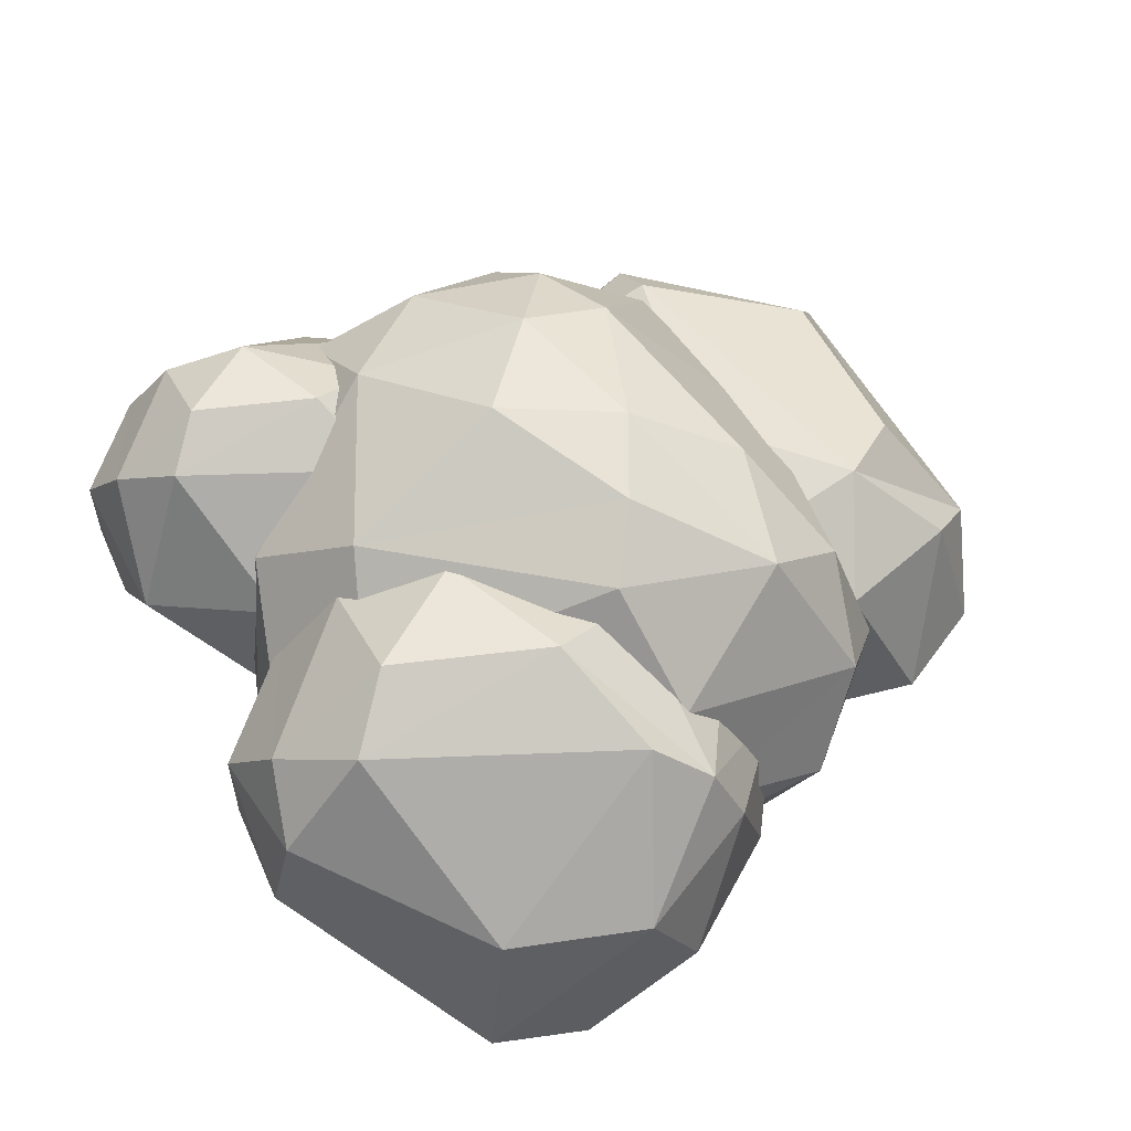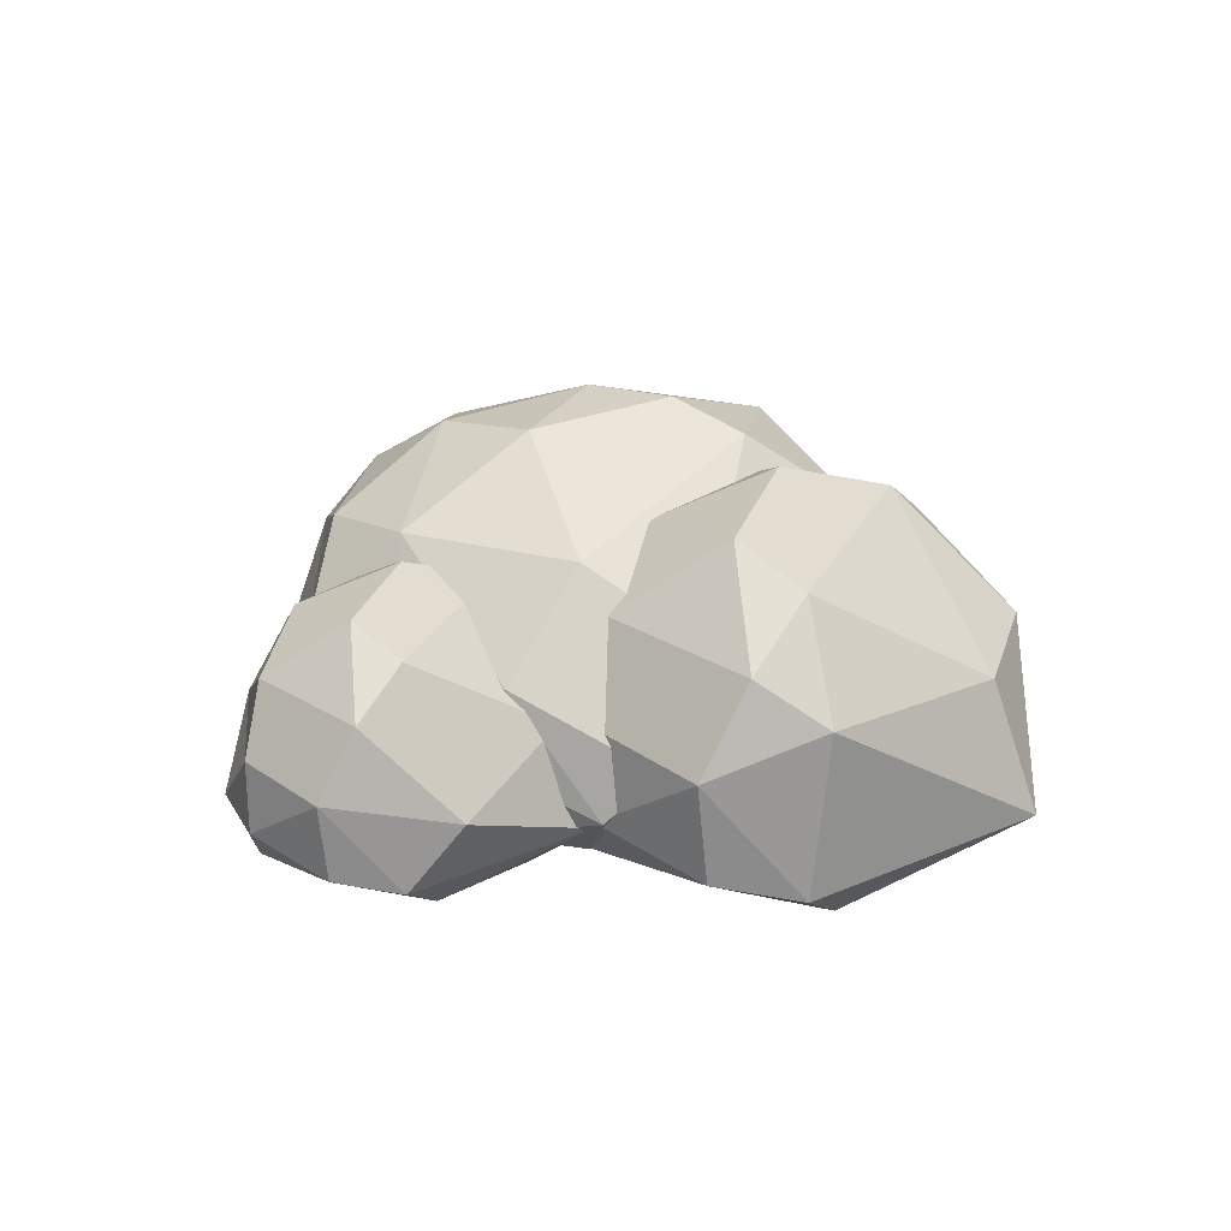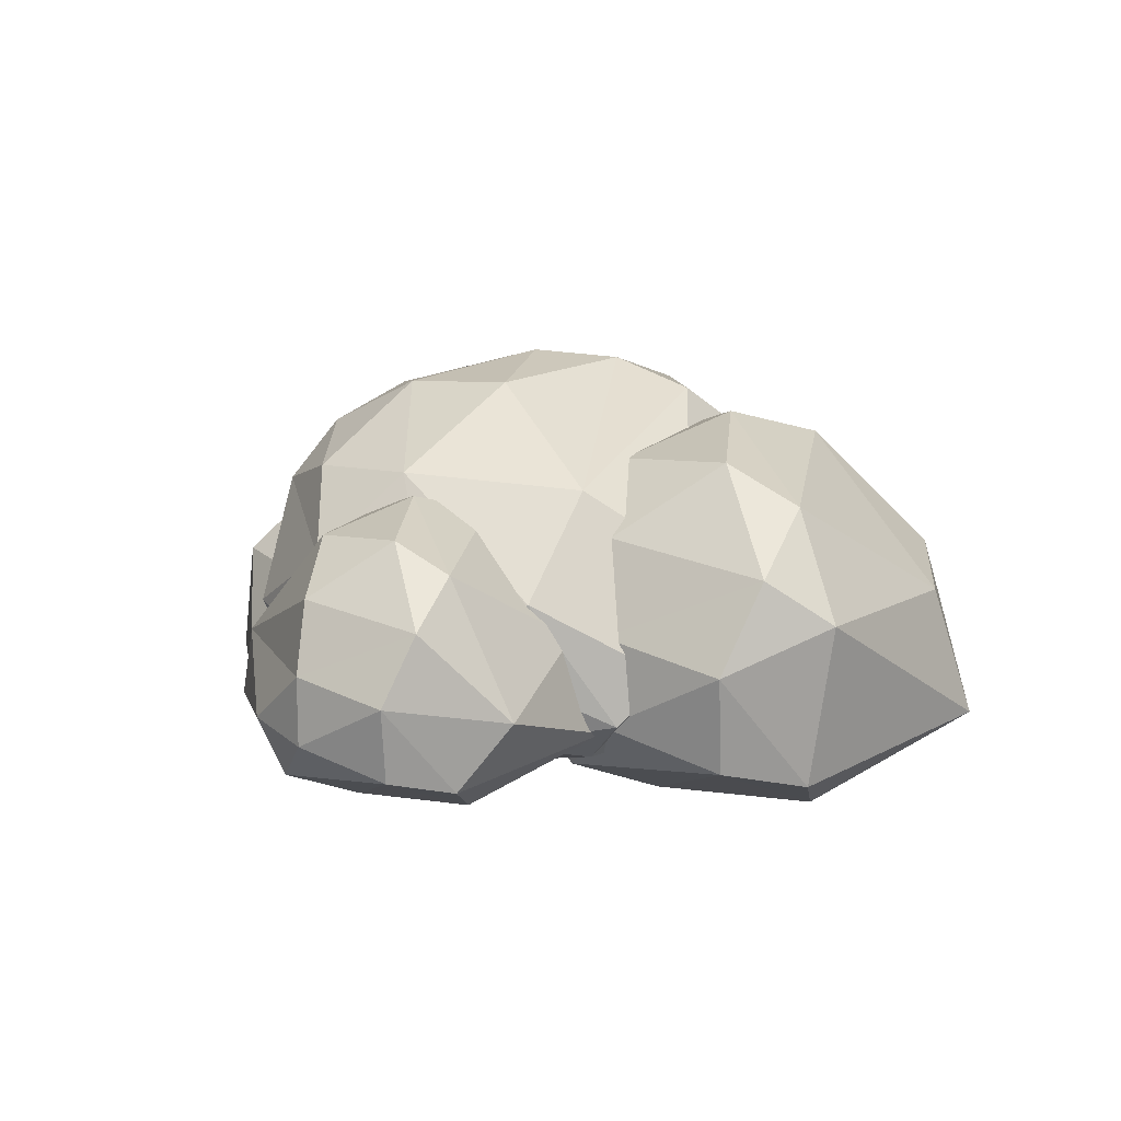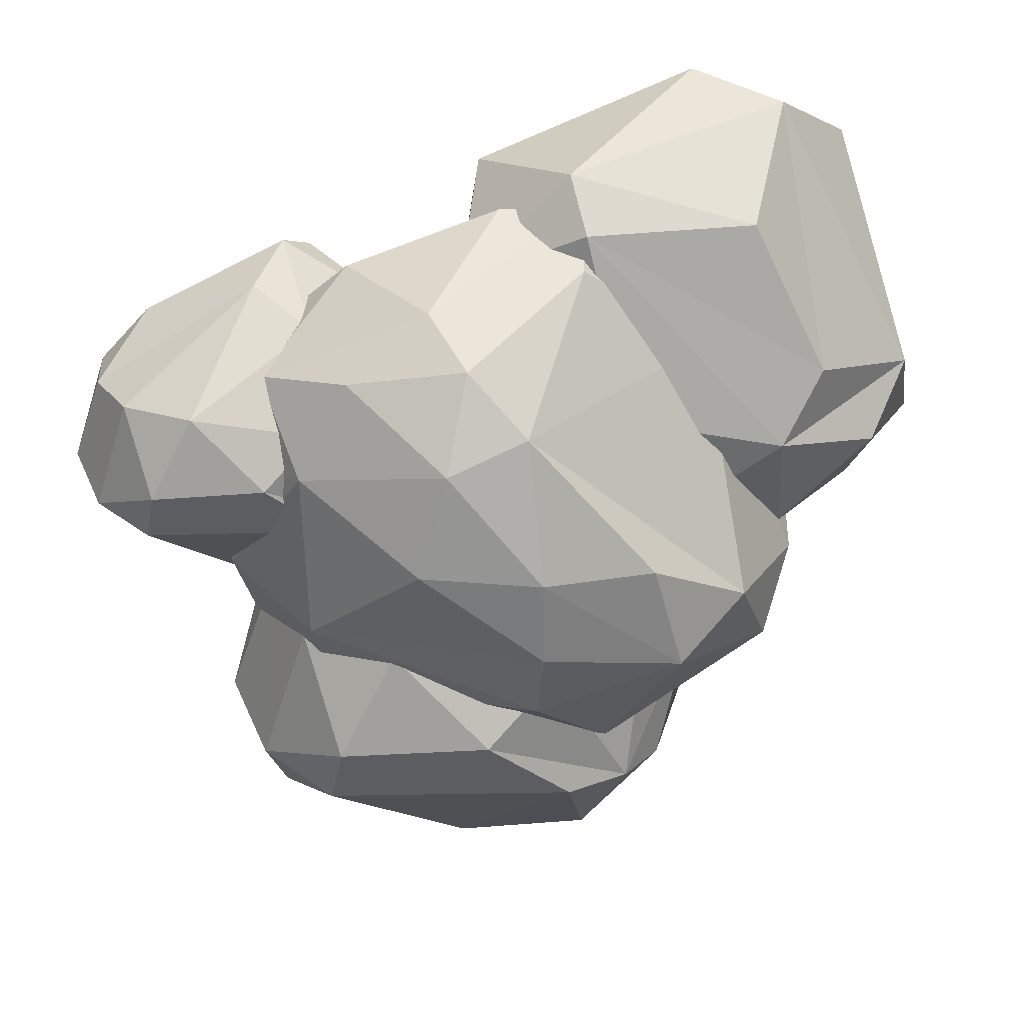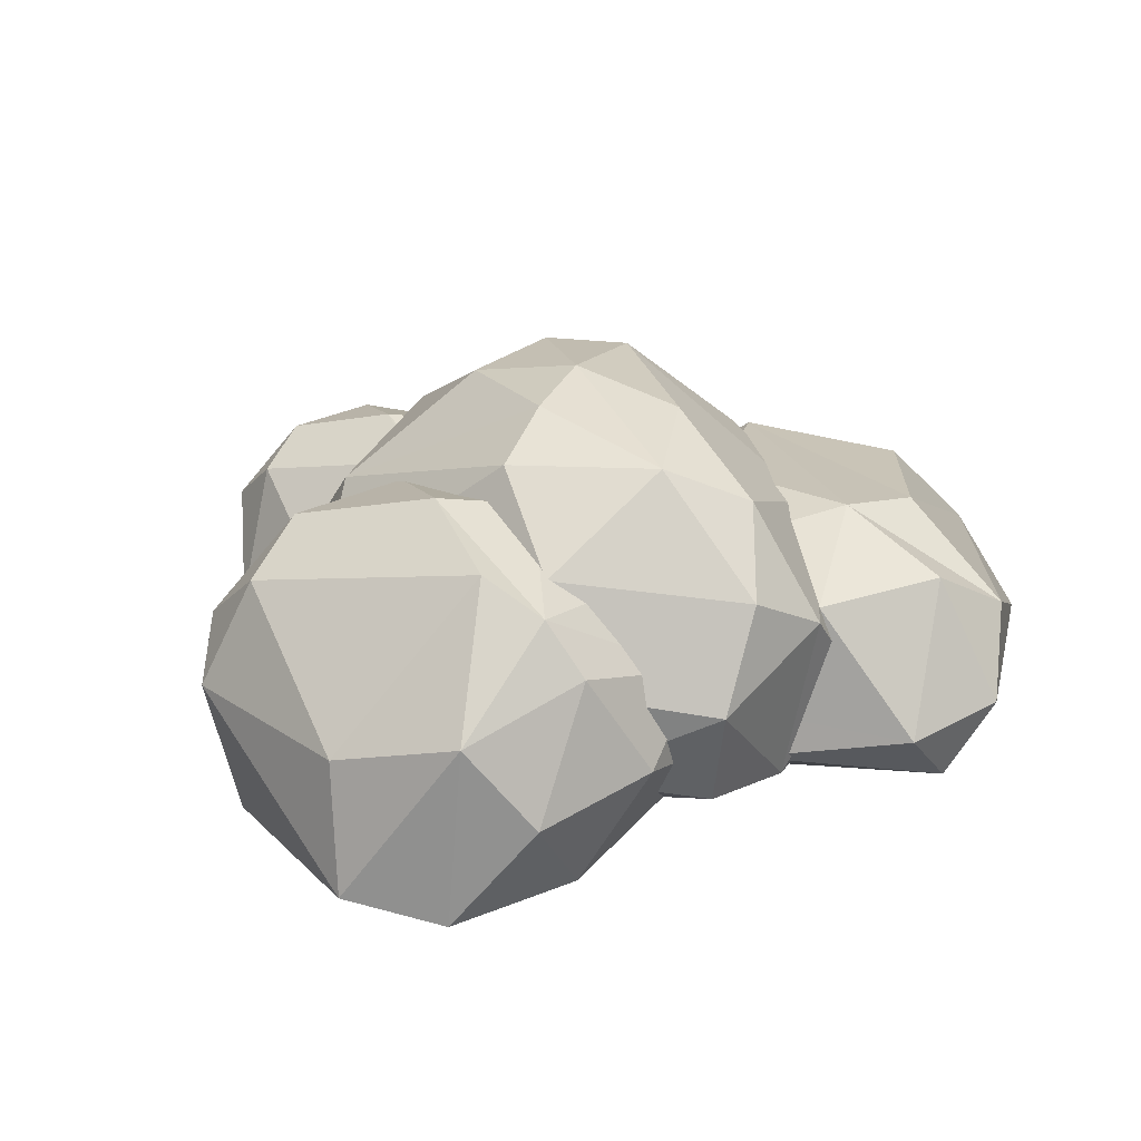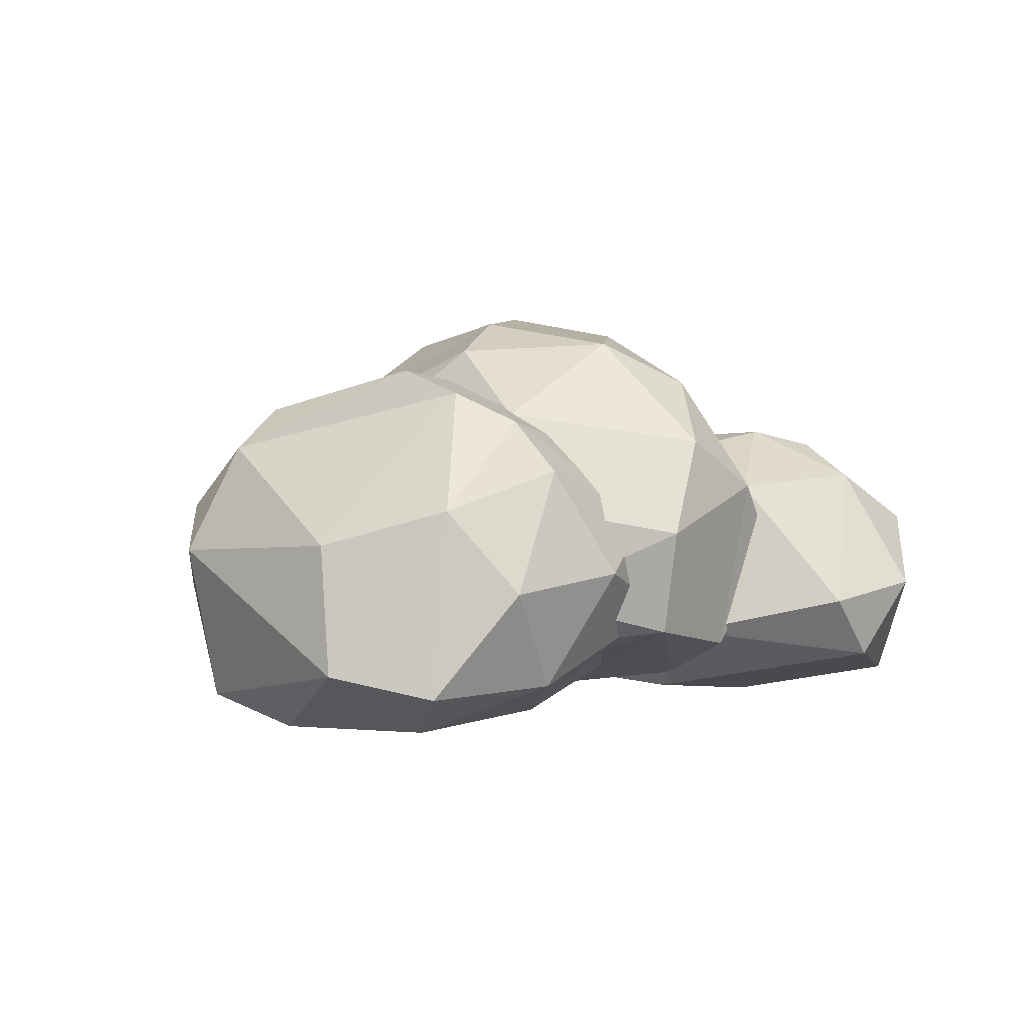
<metadata>
{"format":"obj","ext":"obj","renderer":"f3d","projection":"perspective","resolution":1024,"background":"white","views":[{"elev":-32.1,"azim":164.0,"up":"+Z"},{"elev":11.1,"azim":115.7,"up":"+Y"},{"elev":6.2,"azim":103.0,"up":"+Y"},{"elev":25.7,"azim":170.6,"up":"+Z"},{"elev":29.5,"azim":-153.8,"up":"+Y"},{"elev":3.3,"azim":-159.2,"up":"+Y"}]}
</metadata>
<code>
v -130 26.1 174.9
v -189.4 -99.16 181.8
v -167.8 41.92 93.61
v -144.2 50.81 53.38
v -11.04 -25.36 1.003
v -44.45 -109.1 154.6
v 26.72 -17.63 136
v 38.65 -67.04 50.71
v -222.7 -82.2 15.83
v -229.8 -2.203 77.96
v -205.3 -71.7 195.6
v -33.06 -92.35 193.9
v -114.8 -70.09 236.3
v -32.11 -0.3004 200.2
v -36.65 25.58 173.4
v -159.2 -35.02 224.7
v -58.74 45.1 71.33
v -204.1 25.04 42.45
v -213 -48.29 -11.38
v -153.2 19.11 -7.712
v -101 39.32 19.68
v -98.35 -39.69 -37.05
v -22.45 -98.32 6.391
v -127.6 -67 -37.42
v -97.05 -106.9 10.39
v -212.6 -101.7 109
v -128.2 -116.5 84.39
v 6.898 -74.55 188
v 11.5 -99.51 130
v 25.2 -93.15 53.41
v 6.548 5.572 72.14
v -244.1 -39.36 34.09
v -139.2 47.49 -64.97
v -41.5 -101.8 93.22
v -56.11 -76.55 157.3
v 37.17 82.07 122.5
v 35.06 -79.08 141.4
v 53.2 49.94 144.2
v -33.91 32.86 156.6
v -117.4 81.76 -20.53
v 3.332 121.8 13.86
v -62.99 11.1 -135.3
v -62.73 -41.32 -135.5
v 106.1 13.76 -95.6
v 138.7 -44.19 -90.56
v 6.555 -105.3 -45.38
v -146.3 -73.51 -34.91
v -150.5 -69.4 27.88
v -160 20.27 -24.4
v -137.9 -4.268 -98.22
v -41.98 -16.21 176.5
v -116.9 -57.39 127
v -105.6 18.82 104.2
v 89.64 -15.86 149.6
v 4.149 -19.75 176
v -59.8 110.7 11.48
v 8.299 103.1 90.84
v 51.84 105 73.17
v 125.6 58.97 56.48
v 67.36 105.1 15.6
v 2.083 117.7 -33.46
v 2.551 100.7 -74.11
v -77.23 104.8 -48.94
v -43.04 63.27 -115.7
v 20.94 19.1 -129.1
v 6.276 -31.78 -139.9
v 7.147 -80.46 -114.9
v 120.1 -90.94 -44.54
v -128.5 -61.97 -90.3
v -28.87 -109.1 16.05
v -105.3 -96.76 -0.5504
v 72.34 -105.5 26.71
v 144.4 -83.21 10.11
v 116.8 -79.98 96.21
v 154.2 -45.37 88.75
v 145.5 -70.13 -63.46
v 161.3 -5.429 -20.21
v 121.8 50.72 -40.19
v 167.9 -27.37 29.23
v 141.6 14.99 100
v 99.08 60.41 110.7
v -165.5 -23.64 9.441
v 233.7 -11.84 18.27
v 114.4 -103.9 -6.2
v 80.09 26.35 14.13
v 62.53 -83.23 6.157
v 61.87 5.872 11.99
v 92.49 -9.17 -30.87
v 144.6 -23.82 -39.38
v 143.8 48.07 45.71
v 229.2 -35.94 81.54
v 225.9 -71.78 82.07
v 140.3 -25.26 137.6
v 120.6 -63.27 149.9
v 153.4 -109.2 73.87
v 216 -93.79 3.102
v 244.1 -48.38 33.4
v 134.7 -75.58 -53.53
v 94.61 -84.92 -40.09
v 39.82 -37.32 25.85
v 64.57 -42.76 -22.38
v 207.5 14.16 8.471
v 107.3 38.28 15.05
v 69.41 12.03 80.75
v 114.8 39.51 72.75
v 180.7 30.4 83.13
v 204.1 30.64 37.85
v 215.6 1.316 81.43
v 199 -62.38 113.7
v 184.7 -94.72 103.7
v 94.38 -103.8 71.48
v 233 -87.13 34.44
v 182.3 -106.6 6.304
v 72.31 -86.04 109.6
v 36.67 -56.88 79.97
v 104.4 -79.73 141.4
v 57.65 -46.14 111.2
v 112.2 2.708 120.5
v 41.03 -15.75 69.34
v 208.2 -58.92 -24.45
v 148.4 8.646 -140.1
v -11.38 -114.7 -172.9
v -57.36 59.82 -145.6
v -80.89 -87.01 -156.3
v -81.76 32.38 -148.5
v -40.74 12.23 -205.9
v 113.3 43.48 -153.2
v 28.05 88.93 -103.3
v 142.5 -23.64 -55.32
v 138 -71.67 -54.6
v 23.39 -9.34 19.85
v -3.076 -60.27 36.34
v 40.93 -121.8 -65.59
v 124.8 -101.2 -160.4
v 134.5 -15.53 -175.2
v 162.4 -40.31 -119.8
v 15.87 -76.77 -236.3
v -37.9 -89.27 -218.3
v 29.13 -7.403 -217.3
v -111.3 -25.49 -129.9
v -78.16 -32.79 -194.6
v -20.83 75.81 -144.4
v -71.67 40.64 -56.37
v -10.89 77.45 -67.1
v 77.46 65.24 -53.19
v 108.8 65.56 -113.9
v 124.2 26.28 -55.46
v 102 -59.08 -12.22
v 82.86 -102.4 -25.61
v -38.2 -114.6 -68.79
v 147.6 -92.24 -118.4
v 79.54 -118.4 -156.1
v -67.78 -90.78 -17.73
v -115.5 -51.7 -57.42
v -24.81 -82.32 24.96
v -87.42 -37.31 -15.55
v -14.38 28.14 -3.132
v -109.7 3.405 -71.66
f 2 13 11
f 2 6 13
f 6 12 13
f 6 28 12
f 12 28 13
f 13 28 14
f 14 15 1
f 11 13 16
f 13 14 16
f 16 14 1
f 1 15 3
f 3 15 4
f 16 3 10
f 16 1 3
f 14 7 15
f 15 7 17
f 15 17 4
f 4 17 21
f 17 31 5
f 17 5 21
f 10 3 4
f 10 4 18
f 4 21 20
f 18 4 20
f 18 20 19
f 20 21 22
f 19 20 22
f 19 22 24
f 21 5 22
f 5 23 22
f 22 23 25
f 19 24 9
f 24 22 25
f 9 24 25
f 9 25 27
f 9 27 26
f 26 27 2
f 25 23 6
f 23 30 6
f 30 29 6
f 25 6 27
f 29 28 6
f 27 6 2
f 29 30 8
f 29 8 7
f 28 29 7
f 30 23 8
f 8 23 5
f 8 5 31
f 7 8 31
f 28 7 14
f 7 31 17
f 9 26 32
f 32 26 11
f 19 9 32
f 26 2 11
f 32 11 10
f 10 11 16
f 32 10 18
f 19 32 18
f 34 35 52
f 35 34 37
f 35 55 51
f 52 35 51
f 37 74 75
f 37 54 55
f 37 75 54
f 54 75 80
f 35 37 55
f 55 54 38
f 54 80 38
f 38 80 81
f 38 81 36
f 53 52 51
f 51 55 38
f 51 38 39
f 39 38 36
f 51 39 53
f 53 39 57
f 39 36 57
f 56 57 41
f 53 57 40
f 57 56 40
f 36 58 57
f 36 81 58
f 58 81 59
f 58 59 60
f 57 58 41
f 58 60 41
f 41 60 61
f 59 78 60
f 61 60 78
f 61 78 62
f 62 78 44
f 40 56 63
f 56 41 63
f 41 61 63
f 61 62 63
f 63 62 64
f 40 63 33
f 33 63 64
f 33 64 42
f 64 65 42
f 42 65 66
f 42 66 43
f 50 42 43
f 62 44 64
f 64 44 65
f 44 45 65
f 66 65 45
f 66 45 67
f 45 68 67
f 50 43 69
f 43 66 67
f 43 67 69
f 69 67 46
f 69 46 70
f 69 70 71
f 70 46 72
f 46 67 68
f 72 68 73
f 46 68 72
f 72 73 74
f 72 74 37
f 34 72 37
f 71 70 34
f 70 72 34
f 71 34 52
f 74 73 75
f 75 73 79
f 73 76 79
f 68 76 73
f 68 45 76
f 76 45 77
f 76 77 79
f 77 45 78
f 45 44 78
f 77 78 59
f 79 77 59
f 75 79 80
f 80 79 59
f 80 59 81
f 69 71 47
f 47 71 48
f 47 48 82
f 47 82 49
f 69 47 50
f 50 47 49
f 71 52 48
f 48 52 82
f 82 52 53
f 82 53 49
f 49 53 40
f 50 33 42
f 50 49 33
f 33 49 40
f 84 99 98
f 99 84 86
f 99 86 101
f 99 101 88
f 99 88 98
f 86 100 101
f 86 115 100
f 100 115 119
f 101 100 87
f 100 119 87
f 87 119 85
f 89 98 88
f 88 101 87
f 88 87 85
f 89 88 103
f 88 85 103
f 103 90 102
f 89 103 102
f 85 119 104
f 85 104 105
f 103 85 90
f 85 105 90
f 90 105 106
f 104 118 105
f 106 105 118
f 106 118 93
f 102 90 107
f 90 106 107
f 107 106 108
f 102 107 83
f 83 107 108
f 83 108 91
f 108 93 91
f 91 93 109
f 91 109 92
f 97 91 92
f 106 93 108
f 109 93 94
f 109 94 110
f 94 111 110
f 97 92 112
f 92 109 110
f 92 110 112
f 112 110 95
f 112 95 113
f 113 95 111
f 95 110 111
f 111 114 115
f 111 115 86
f 84 111 86
f 113 111 84
f 113 84 98
f 115 114 117
f 114 116 117
f 111 116 114
f 111 94 116
f 116 94 117
f 117 94 118
f 94 93 118
f 117 118 104
f 115 117 119
f 119 117 104
f 112 113 96
f 112 96 97
f 97 96 120
f 113 98 96
f 96 98 120
f 120 98 89
f 120 89 102
f 97 83 91
f 97 120 83
f 83 120 102
f 122 138 137
f 138 122 124
f 138 124 141
f 138 141 126
f 138 126 137
f 124 140 141
f 124 154 140
f 140 154 158
f 141 140 125
f 140 158 125
f 125 158 123
f 139 137 126
f 126 141 125
f 126 125 123
f 139 126 142
f 126 123 142
f 139 142 127
f 142 128 127
f 123 158 143
f 123 143 144
f 142 123 128
f 123 144 128
f 128 144 145
f 143 157 144
f 145 144 157
f 145 157 131
f 127 128 146
f 128 145 146
f 146 145 147
f 127 146 121
f 121 146 147
f 121 147 129
f 147 131 129
f 129 131 148
f 129 148 130
f 136 129 130
f 145 131 147
f 148 131 132
f 148 132 149
f 132 150 149
f 136 130 151
f 130 148 149
f 130 149 151
f 151 149 133
f 151 133 152
f 152 133 150
f 133 149 150
f 150 153 154
f 150 154 124
f 122 150 124
f 152 150 122
f 152 122 137
f 154 153 156
f 153 155 156
f 150 155 153
f 150 132 155
f 155 132 156
f 156 132 157
f 132 131 157
f 156 157 143
f 154 156 158
f 158 156 143
f 151 152 134
f 151 134 136
f 136 134 135
f 152 137 134
f 134 137 135
f 135 137 139
f 135 139 127
f 136 121 129
f 136 135 121
f 121 135 127

</code>
